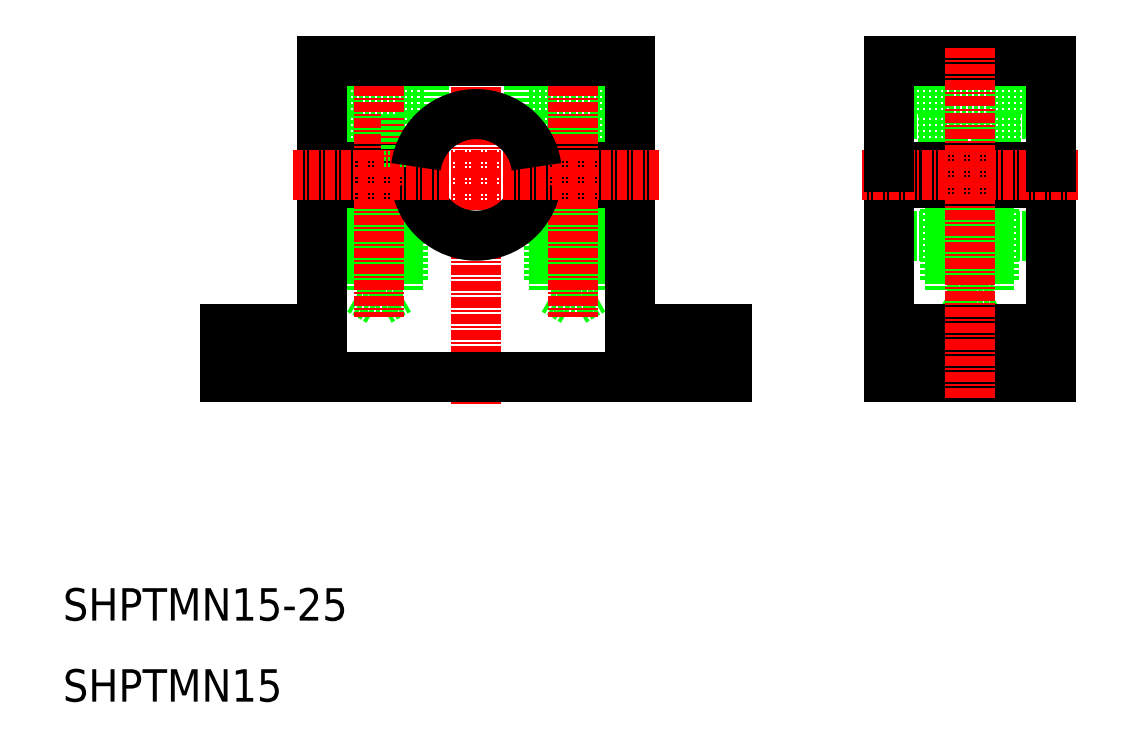
<metadata>
{"format":"dxf","ext":"dxf","renderer":"ezdxf+matplotlib","layout":"modelspace","background":"white","min_lineweight":24,"dpi":150}
</metadata>
<code>
0
SECTION
2
ENTITIES
0
LINE
8
0
10
110.7
20
68.43
30
0
11
110.7
21
74.93
31
0
0
LINE
8
0
10
117.3
20
68.43
30
0
11
117.3
21
74.93
31
0
0
LINE
8
0
10
108.5
20
74.93
30
0
11
108.5
21
81.43
31
0
0
LINE
8
0
10
119.5
20
74.93
30
0
11
119.5
21
81.43
31
0
0
LINE
8
0
10
61.78
20
68.43
30
0
11
61.78
21
74.93
31
0
0
LINE
8
0
10
68.38
20
68.43
30
0
11
68.38
21
74.93
31
0
0
LINE
8
0
10
70.58
20
74.93
30
0
11
59.58
21
74.93
31
0
0
LINE
8
0
10
59.58
20
74.93
30
0
11
59.58
21
81.43
31
0
0
LINE
8
0
10
70.58
20
74.93
30
0
11
70.58
21
81.43
31
0
0
LINE
8
0
10
37.78
20
68.43
30
0
11
37.78
21
74.93
31
0
0
LINE
8
0
10
124
20
74.93
30
0
11
104
21
74.93
31
0
0
LINE
8
0
10
104
20
81.43
30
0
11
124
21
81.43
31
0
0
LINE
8
0
10
116.4
20
66.43
30
0
11
116.4
21
53.23
31
0
0
LINE
8
0
10
117
20
54.43
30
0
11
117
21
66.43
31
0
0
LINE
8
0
10
114
20
51.85
30
0
11
111.6
21
53.23
31
0
0
LINE
8
0
10
111.6
20
66.43
30
0
11
111.6
21
53.23
31
0
0
LINE
8
0
10
111
20
54.43
30
0
11
111
21
66.43
31
0
0
LINE
8
0
10
124
20
59.93
30
0
11
104
21
59.93
31
0
0
LINE
8
0
10
124
20
66.43
30
0
11
104
21
66.43
31
0
0
LINE
8
0
10
124
20
68.43
30
0
11
104
21
68.43
31
0
0
LINE
8
0
10
117
20
54.43
30
0
11
111
21
54.43
31
0
0
LINE
8
0
10
116.4
20
53.23
30
0
11
111.6
21
53.23
31
0
0
LINE
8
0
10
117
20
56.83
30
0
11
111
21
56.83
31
0
0
LINE
8
0
10
116.4
20
53.23
30
0
11
114
21
51.85
31
0
0
LINE
8
0
10
104
20
42.43
30
0
11
124
21
42.43
31
0
0
LINE
8
0
10
104
20
48.43
30
0
11
124
21
48.43
31
0
0
LINE
8
0
10
104
20
66.43
30
0
11
104
21
42.43
31
0
0
LINE
8
0
10
124
20
66.43
30
0
11
124
21
42.43
31
0
0
LINE
8
0
10
84.08
20
48.43
30
0
11
84.08
21
42.43
31
0
0
LINE
8
0
10
81.38
20
48.43
30
0
11
81.38
21
42.43
31
0
0
LINE
8
0
10
68.08
20
54.43
30
0
11
68.08
21
66.43
31
0
0
LINE
8
0
10
67.48
20
66.43
30
0
11
67.48
21
53.23
31
0
0
LINE
8
0
10
65.08
20
51.85
30
0
11
62.68
21
53.23
31
0
0
LINE
8
0
10
62.08
20
54.43
30
0
11
62.08
21
66.43
31
0
0
LINE
8
0
10
62.68
20
66.43
30
0
11
62.68
21
53.23
31
0
0
LINE
8
0
10
72.08
20
66.43
30
0
11
60.51
21
66.43
31
0
0
LINE
8
0
10
72.08
20
68.43
30
0
11
60.51
21
68.43
31
0
0
LINE
8
0
10
68.08
20
56.83
30
0
11
62.08
21
56.83
31
0
0
LINE
8
0
10
67.48
20
53.23
30
0
11
62.68
21
53.23
31
0
0
LINE
8
0
10
68.08
20
54.43
30
0
11
62.08
21
54.43
31
0
0
LINE
8
0
10
67.48
20
53.23
30
0
11
65.08
21
51.85
31
0
0
LINE
8
0
10
74.78
20
48.43
30
0
11
74.78
21
42.43
31
0
0
LINE
8
0
10
68.08
20
42.43
30
0
11
68.08
21
42.43
31
0
0
LINE
8
0
10
72.08
20
66.43
30
0
11
72.08
21
48.43
31
0
0
LINE
8
CENTER
10
78.08
20
51.39
30
0
11
78.08
21
39.39
31
0
0
LINE
8
0
10
72.08
20
48.43
30
0
11
84.08
21
48.43
31
0
0
LINE
8
CENTER
10
127.3
20
67.43
30
0
11
100.7
21
67.43
31
0
0
LINE
8
CENTER
10
114
20
83.12
30
0
11
114
21
39.75
31
0
0
LINE
8
CENTER
10
65.08
20
82.45
30
0
11
65.08
21
49.85
31
0
0
LINE
8
0
10
72.08
20
81.43
30
0
11
72.08
21
68.43
31
0
0
LINE
8
0
10
104
20
81.43
30
0
11
104
21
68.43
31
0
0
LINE
8
0
10
124
20
81.43
30
0
11
124
21
68.43
31
0
0
LINE
8
0
10
46.58
20
74.93
30
0
11
46.58
21
81.43
31
0
0
LINE
8
0
10
35.58
20
74.93
30
0
11
35.58
21
81.43
31
0
0
LINE
8
0
10
46.58
20
74.93
30
0
11
35.58
21
74.93
31
0
0
LINE
8
0
10
43.48
20
66.43
30
0
11
43.48
21
53.23
31
0
0
LINE
8
0
10
44.08
20
54.43
30
0
11
44.08
21
66.43
31
0
0
LINE
8
0
10
41.08
20
51.85
30
0
11
38.68
21
53.23
31
0
0
LINE
8
0
10
38.68
20
66.43
30
0
11
38.68
21
53.23
31
0
0
LINE
8
0
10
38.08
20
54.43
30
0
11
38.08
21
66.43
31
0
0
LINE
8
0
10
45.64
20
68.43
30
0
11
34.08
21
68.43
31
0
0
LINE
8
0
10
45.64
20
66.43
30
0
11
34.08
21
66.43
31
0
0
LINE
8
0
10
44.08
20
54.43
30
0
11
38.08
21
54.43
31
0
0
LINE
8
0
10
43.48
20
53.23
30
0
11
38.68
21
53.23
31
0
0
LINE
8
0
10
43.48
20
53.23
30
0
11
41.08
21
51.85
31
0
0
LINE
8
0
10
44.08
20
56.83
30
0
11
38.08
21
56.83
31
0
0
LINE
8
0
10
53.08
20
42.43
30
0
11
53.08
21
42.43
31
0
0
LINE
8
0
10
31.38
20
48.43
30
0
11
31.38
21
42.43
31
0
0
LINE
8
0
10
34.08
20
66.43
30
0
11
34.08
21
48.43
31
0
0
LINE
8
0
10
24.78
20
48.43
30
0
11
24.78
21
42.43
31
0
0
LINE
8
0
10
22.08
20
48.43
30
0
11
22.08
21
42.43
31
0
0
LINE
8
CENTER
10
28.08
20
51.39
30
0
11
28.08
21
39.39
31
0
0
LINE
8
0
10
34.08
20
48.43
30
0
11
22.08
21
48.43
31
0
0
LINE
8
CENTER
10
41.08
20
82.45
30
0
11
41.08
21
49.85
31
0
0
LINE
8
CENTER
10
53.08
20
82.32
30
0
11
53.08
21
39.12
31
0
0
LINE
8
0
10
34.08
20
81.43
30
0
11
34.08
21
68.43
31
0
0
LINE
8
0
10
44.38
20
68.43
30
0
11
44.38
21
74.93
31
0
0
ARC
8
0
10
53.08
20
67.43
30
0
40
7.5
50
187.7
51
352.3
0
LINE
8
0
10
84.08
20
42.43
30
0
11
22.08
21
42.43
31
0
0
LINE
8
CENTER
10
75.68
20
67.43
30
0
11
30.48
21
67.43
31
0
0
LINE
8
0
10
72.08
20
81.43
30
0
11
34.08
21
81.43
31
0
0
ARC
8
0
10
53.08
20
67.43
30
0
40
7.5
50
7.662
51
172.3
0
TEXT
8
0
10
2.078
20
12.43
30
0
40
4
1
SHPTMN15-25
0
TEXT
8
0
10
2.078
20
2.433
30
0
40
4
1
SHPTMN15
0
ENDSEC
0
EOF

</code>
